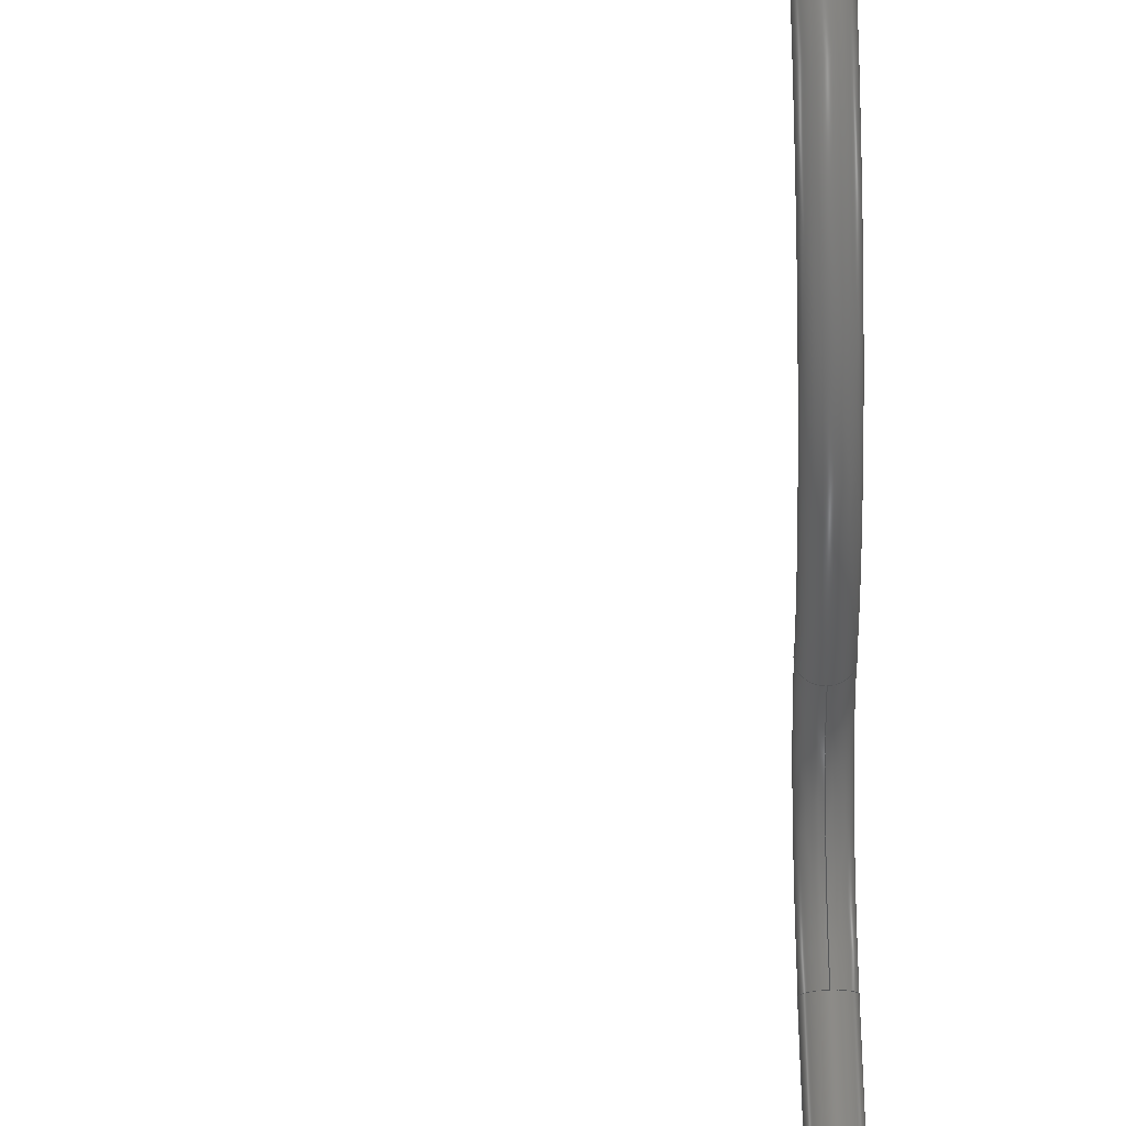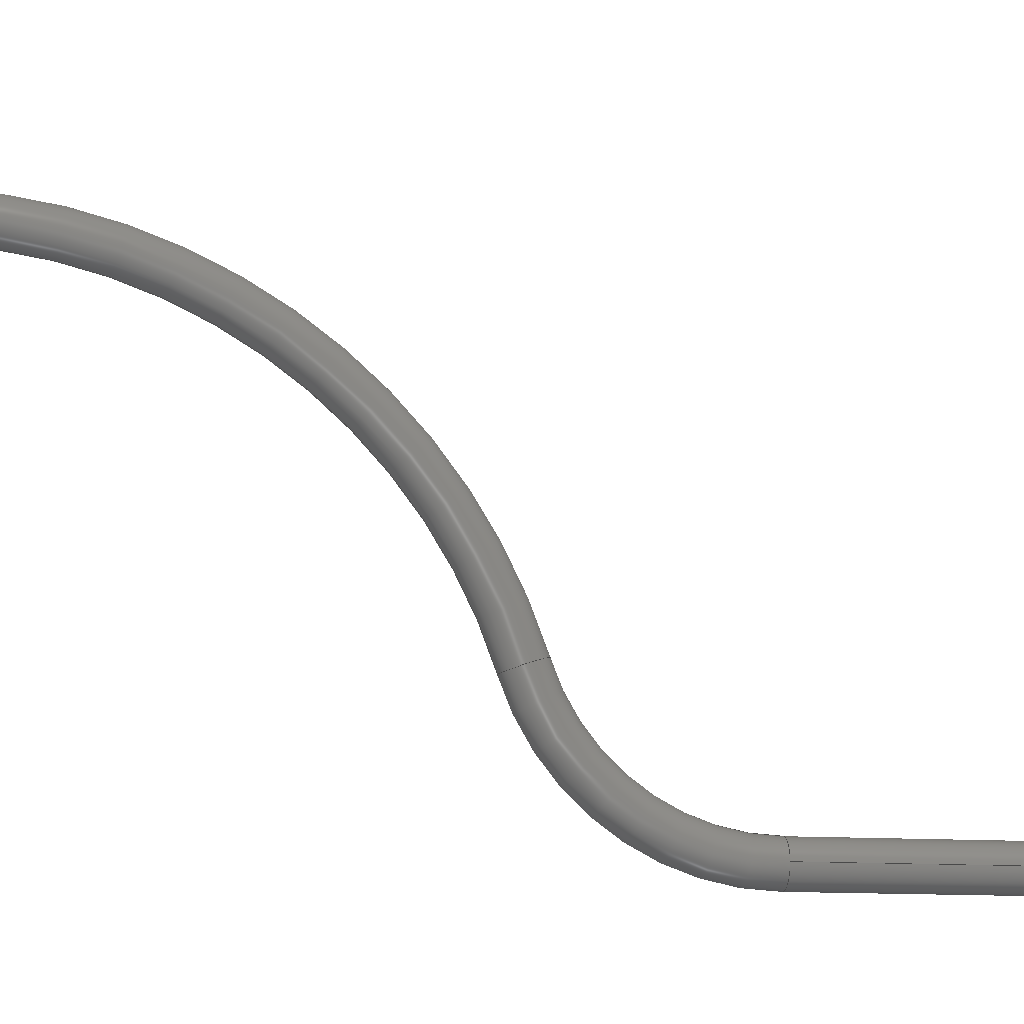
<metadata>
{"format":"step","ext":"step","renderer":"f3d","projection":"perspective","resolution":1024,"background":"white","views":[{"elev":74.5,"azim":-1.8,"up":"+Y"},{"elev":-8.7,"azim":-102.4,"up":"+Y"}]}
</metadata>
<code>
ISO-10303-21;
DATA;
#1=MECHANICAL_DESIGN_GEOMETRIC_PRESENTATION_REPRESENTATION('',(#4),#342);
#2=SHAPE_REPRESENTATION_RELATIONSHIP('SRR','None',#349,#3);
#3=ADVANCED_BREP_SHAPE_REPRESENTATION('',(#5),#341);
#4=STYLED_ITEM('',(#358),#5);
#5=MANIFOLD_SOLID_BREP('Body1',#162);
#6=B_SPLINE_CURVE_WITH_KNOTS('',3,(#299,#300,#301,#302,#303,#304,#305,
#306,#307,#308,#309,#310,#311,#312),.UNSPECIFIED.,.F.,.F.,(4,2,2,2,2,2,
4),(0.3141,0.3252,0.3901,0.4682,
0.5479,0.6278,0.6302),.UNSPECIFIED.);
#7=B_SPLINE_CURVE_WITH_KNOTS('',3,(#313,#314,#315,#316,#317,#318,#319,
#320,#321,#322,#323,#324,#325,#326,#327,#328),.UNSPECIFIED.,.F.,.F.,(4,
2,2,2,2,2,2,4),(-0.001837,1.314e-08,0.06488,
0.1337,0.2135,0.2557,0.2882,
0.3141),.UNSPECIFIED.);
#8=TOROIDAL_SURFACE('',#192,10,2);
#9=TOROIDAL_SURFACE('',#195,44.65,2);
#10=TOROIDAL_SURFACE('',#199,20,2);
#11=ELLIPSE('',#188,2.013,2);
#12=CYLINDRICAL_SURFACE('',#179,2);
#13=CYLINDRICAL_SURFACE('',#184,2);
#14=CYLINDRICAL_SURFACE('',#187,2);
#15=CYLINDRICAL_SURFACE('',#190,2);
#16=CIRCLE('',#178,2);
#17=CIRCLE('',#180,2);
#18=CIRCLE('',#181,2);
#19=CIRCLE('',#182,2);
#20=CIRCLE('',#183,2);
#21=CIRCLE('',#185,2);
#22=CIRCLE('',#186,2);
#23=CIRCLE('',#189,2);
#24=CIRCLE('',#191,2);
#25=CIRCLE('',#193,8);
#26=CIRCLE('',#196,42.65);
#27=CIRCLE('',#197,2);
#28=CIRCLE('',#198,2);
#29=CIRCLE('',#200,18);
#30=FACE_OUTER_BOUND('',#41,.T.);
#31=FACE_OUTER_BOUND('',#42,.T.);
#32=FACE_OUTER_BOUND('',#43,.T.);
#33=FACE_OUTER_BOUND('',#44,.T.);
#34=FACE_OUTER_BOUND('',#45,.T.);
#35=FACE_OUTER_BOUND('',#46,.T.);
#36=FACE_OUTER_BOUND('',#47,.T.);
#37=FACE_OUTER_BOUND('',#48,.T.);
#38=FACE_OUTER_BOUND('',#49,.T.);
#39=FACE_OUTER_BOUND('',#50,.T.);
#40=FACE_OUTER_BOUND('',#51,.T.);
#41=EDGE_LOOP('',(#101,#102,#103,#104));
#42=EDGE_LOOP('',(#105,#106));
#43=EDGE_LOOP('',(#107,#108,#109,#110,#111,#112,#113,#114,#115));
#44=EDGE_LOOP('',(#116,#117,#118,#119));
#45=EDGE_LOOP('',(#120,#121));
#46=EDGE_LOOP('',(#122,#123));
#47=EDGE_LOOP('',(#124,#125,#126,#127,#128,#129));
#48=EDGE_LOOP('',(#130));
#49=EDGE_LOOP('',(#131,#132,#133,#134,#135,#136,#137));
#50=EDGE_LOOP('',(#138,#139,#140,#141,#142,#143));
#51=EDGE_LOOP('',(#144,#145,#146));
#52=LINE('',#266,#58);
#53=LINE('',#268,#59);
#54=LINE('',#270,#60);
#55=LINE('',#271,#61);
#56=LINE('',#279,#62);
#57=LINE('',#287,#63);
#58=VECTOR('',#206,10);
#59=VECTOR('',#207,10);
#60=VECTOR('',#208,10);
#61=VECTOR('',#209,10);
#62=VECTOR('',#218,2);
#63=VECTOR('',#229,2);
#64=VERTEX_POINT('',#264);
#65=VERTEX_POINT('',#265);
#66=VERTEX_POINT('',#267);
#67=VERTEX_POINT('',#269);
#68=VERTEX_POINT('',#275);
#69=VERTEX_POINT('',#276);
#70=VERTEX_POINT('',#278);
#71=VERTEX_POINT('',#284);
#72=VERTEX_POINT('',#286);
#73=VERTEX_POINT('',#290);
#74=VERTEX_POINT('',#291);
#75=VERTEX_POINT('',#298);
#76=VERTEX_POINT('',#331);
#77=VERTEX_POINT('',#333);
#78=EDGE_CURVE('',#64,#65,#52,.T.);
#79=EDGE_CURVE('',#66,#64,#53,.T.);
#80=EDGE_CURVE('',#67,#66,#54,.T.);
#81=EDGE_CURVE('',#67,#65,#55,.T.);
#82=EDGE_CURVE('',#65,#67,#16,.T.);
#83=EDGE_CURVE('',#68,#69,#17,.T.);
#84=EDGE_CURVE('',#68,#70,#56,.T.);
#85=EDGE_CURVE('',#64,#70,#18,.T.);
#86=EDGE_CURVE('',#70,#66,#19,.T.);
#87=EDGE_CURVE('',#69,#68,#20,.T.);
#88=EDGE_CURVE('',#71,#71,#21,.T.);
#89=EDGE_CURVE('',#71,#72,#57,.T.);
#90=EDGE_CURVE('',#72,#72,#22,.T.);
#91=EDGE_CURVE('',#73,#74,#11,.T.);
#92=EDGE_CURVE('',#73,#74,#23,.T.);
#93=EDGE_CURVE('',#74,#73,#24,.T.);
#94=EDGE_CURVE('',#72,#74,#25,.T.);
#95=EDGE_CURVE('',#75,#73,#6,.T.);
#96=EDGE_CURVE('',#74,#75,#7,.T.);
#97=EDGE_CURVE('',#75,#76,#26,.T.);
#98=EDGE_CURVE('',#76,#77,#27,.T.);
#99=EDGE_CURVE('',#77,#76,#28,.T.);
#100=EDGE_CURVE('',#77,#69,#29,.T.);
#101=ORIENTED_EDGE('',*,*,#78,.F.);
#102=ORIENTED_EDGE('',*,*,#79,.F.);
#103=ORIENTED_EDGE('',*,*,#80,.F.);
#104=ORIENTED_EDGE('',*,*,#81,.T.);
#105=ORIENTED_EDGE('',*,*,#82,.F.);
#106=ORIENTED_EDGE('',*,*,#81,.F.);
#107=ORIENTED_EDGE('',*,*,#83,.F.);
#108=ORIENTED_EDGE('',*,*,#84,.T.);
#109=ORIENTED_EDGE('',*,*,#85,.F.);
#110=ORIENTED_EDGE('',*,*,#78,.T.);
#111=ORIENTED_EDGE('',*,*,#82,.T.);
#112=ORIENTED_EDGE('',*,*,#80,.T.);
#113=ORIENTED_EDGE('',*,*,#86,.F.);
#114=ORIENTED_EDGE('',*,*,#84,.F.);
#115=ORIENTED_EDGE('',*,*,#87,.F.);
#116=ORIENTED_EDGE('',*,*,#88,.F.);
#117=ORIENTED_EDGE('',*,*,#89,.T.);
#118=ORIENTED_EDGE('',*,*,#90,.T.);
#119=ORIENTED_EDGE('',*,*,#89,.F.);
#120=ORIENTED_EDGE('',*,*,#91,.F.);
#121=ORIENTED_EDGE('',*,*,#92,.T.);
#122=ORIENTED_EDGE('',*,*,#91,.T.);
#123=ORIENTED_EDGE('',*,*,#93,.T.);
#124=ORIENTED_EDGE('',*,*,#90,.F.);
#125=ORIENTED_EDGE('',*,*,#94,.T.);
#126=ORIENTED_EDGE('',*,*,#92,.F.);
#127=ORIENTED_EDGE('',*,*,#95,.F.);
#128=ORIENTED_EDGE('',*,*,#96,.F.);
#129=ORIENTED_EDGE('',*,*,#94,.F.);
#130=ORIENTED_EDGE('',*,*,#88,.T.);
#131=ORIENTED_EDGE('',*,*,#96,.T.);
#132=ORIENTED_EDGE('',*,*,#97,.T.);
#133=ORIENTED_EDGE('',*,*,#98,.T.);
#134=ORIENTED_EDGE('',*,*,#99,.T.);
#135=ORIENTED_EDGE('',*,*,#97,.F.);
#136=ORIENTED_EDGE('',*,*,#95,.T.);
#137=ORIENTED_EDGE('',*,*,#93,.F.);
#138=ORIENTED_EDGE('',*,*,#98,.F.);
#139=ORIENTED_EDGE('',*,*,#99,.F.);
#140=ORIENTED_EDGE('',*,*,#100,.T.);
#141=ORIENTED_EDGE('',*,*,#87,.T.);
#142=ORIENTED_EDGE('',*,*,#83,.T.);
#143=ORIENTED_EDGE('',*,*,#100,.F.);
#144=ORIENTED_EDGE('',*,*,#79,.T.);
#145=ORIENTED_EDGE('',*,*,#85,.T.);
#146=ORIENTED_EDGE('',*,*,#86,.T.);
#147=PLANE('',#176);
#148=PLANE('',#177);
#149=PLANE('',#194);
#150=PLANE('',#201);
#151=ADVANCED_FACE('',(#30),#147,.F.);
#152=ADVANCED_FACE('',(#31),#148,.F.);
#153=ADVANCED_FACE('',(#32),#12,.T.);
#154=ADVANCED_FACE('',(#33),#13,.T.);
#155=ADVANCED_FACE('',(#34),#14,.T.);
#156=ADVANCED_FACE('',(#35),#15,.T.);
#157=ADVANCED_FACE('',(#36),#8,.T.);
#158=ADVANCED_FACE('',(#37),#149,.F.);
#159=ADVANCED_FACE('',(#38),#9,.T.);
#160=ADVANCED_FACE('',(#39),#10,.T.);
#161=ADVANCED_FACE('',(#40),#150,.T.);
#162=CLOSED_SHELL('',(#151,#152,#153,#154,#155,#156,#157,#158,#159,#160,
#161));
#163=DERIVED_UNIT_ELEMENT(#165,1);
#164=DERIVED_UNIT_ELEMENT(#344,-3);
#165=(
MASS_UNIT()
NAMED_UNIT(*)
SI_UNIT(.KILO.,.GRAM.)
);
#166=DERIVED_UNIT((#163,#164));
#167=MEASURE_REPRESENTATION_ITEM('density measure',
POSITIVE_RATIO_MEASURE(7850),#166);
#168=PROPERTY_DEFINITION_REPRESENTATION(#173,#170);
#169=PROPERTY_DEFINITION_REPRESENTATION(#174,#171);
#170=REPRESENTATION('material name',(#172),#341);
#171=REPRESENTATION('density',(#167),#341);
#172=DESCRIPTIVE_REPRESENTATION_ITEM('Steel','Steel');
#173=PROPERTY_DEFINITION('material property','material name',#351);
#174=PROPERTY_DEFINITION('material property','density of part',#351);
#175=AXIS2_PLACEMENT_3D('placement',#262,#202,#203);
#176=AXIS2_PLACEMENT_3D('',#263,#204,#205);
#177=AXIS2_PLACEMENT_3D('',#272,#210,#211);
#178=AXIS2_PLACEMENT_3D('',#273,#212,#213);
#179=AXIS2_PLACEMENT_3D('',#274,#214,#215);
#180=AXIS2_PLACEMENT_3D('',#277,#216,#217);
#181=AXIS2_PLACEMENT_3D('',#280,#219,#220);
#182=AXIS2_PLACEMENT_3D('',#281,#221,#222);
#183=AXIS2_PLACEMENT_3D('',#282,#223,#224);
#184=AXIS2_PLACEMENT_3D('',#283,#225,#226);
#185=AXIS2_PLACEMENT_3D('',#285,#227,#228);
#186=AXIS2_PLACEMENT_3D('',#288,#230,#231);
#187=AXIS2_PLACEMENT_3D('',#289,#232,#233);
#188=AXIS2_PLACEMENT_3D('',#292,#234,#235);
#189=AXIS2_PLACEMENT_3D('',#293,#236,#237);
#190=AXIS2_PLACEMENT_3D('',#294,#238,#239);
#191=AXIS2_PLACEMENT_3D('',#295,#240,#241);
#192=AXIS2_PLACEMENT_3D('',#296,#242,#243);
#193=AXIS2_PLACEMENT_3D('',#297,#244,#245);
#194=AXIS2_PLACEMENT_3D('',#329,#246,#247);
#195=AXIS2_PLACEMENT_3D('',#330,#248,#249);
#196=AXIS2_PLACEMENT_3D('',#332,#250,#251);
#197=AXIS2_PLACEMENT_3D('',#334,#252,#253);
#198=AXIS2_PLACEMENT_3D('',#335,#254,#255);
#199=AXIS2_PLACEMENT_3D('',#336,#256,#257);
#200=AXIS2_PLACEMENT_3D('',#337,#258,#259);
#201=AXIS2_PLACEMENT_3D('',#338,#260,#261);
#202=DIRECTION('axis',(0,0,1));
#203=DIRECTION('refdir',(1,0,0));
#204=DIRECTION('center_axis',(0,1,0));
#205=DIRECTION('ref_axis',(0,0,1));
#206=DIRECTION('',(0,0,-1));
#207=DIRECTION('',(1,0,0));
#208=DIRECTION('',(0,0,1));
#209=DIRECTION('',(1,0,0));
#210=DIRECTION('center_axis',(0,0,-1));
#211=DIRECTION('ref_axis',(0,1,0));
#212=DIRECTION('center_axis',(0,0,-1));
#213=DIRECTION('ref_axis',(1,0,0));
#214=DIRECTION('center_axis',(0,0,-1));
#215=DIRECTION('ref_axis',(1,0,0));
#216=DIRECTION('center_axis',(0,0,-1));
#217=DIRECTION('ref_axis',(1,0,0));
#218=DIRECTION('',(0,0,1));
#219=DIRECTION('center_axis',(0,0,1));
#220=DIRECTION('ref_axis',(1,0,0));
#221=DIRECTION('center_axis',(0,0,1));
#222=DIRECTION('ref_axis',(1,0,0));
#223=DIRECTION('center_axis',(0,0,-1));
#224=DIRECTION('ref_axis',(1,0,0));
#225=DIRECTION('center_axis',(-1,4.29e-25,-8.069e-17));
#226=DIRECTION('ref_axis',(-2.927e-25,-1,-1.69e-09));
#227=DIRECTION('center_axis',(-1,-2.833e-16,2.655e-13));
#228=DIRECTION('ref_axis',(2.833e-16,-1,-1.69e-09));
#229=DIRECTION('',(1,-4.29e-25,8.069e-17));
#230=DIRECTION('center_axis',(-1,-2.833e-16,2.655e-13));
#231=DIRECTION('ref_axis',(2.833e-16,-1,-1.69e-09));
#232=DIRECTION('center_axis',(1.49e-08,1,0));
#233=DIRECTION('ref_axis',(1,-1.49e-08,-1.69e-09));
#234=DIRECTION('center_axis',(7.498e-09,0.9936,0.1127));
#235=DIRECTION('ref_axis',(-1.284e-24,0.1127,-0.9936));
#236=DIRECTION('center_axis',(1.49e-08,1,-2.655e-13));
#237=DIRECTION('ref_axis',(1,-1.49e-08,-1.69e-09));
#238=DIRECTION('center_axis',(1.654e-24,0.9746,0.224));
#239=DIRECTION('ref_axis',(1,3.619e-24,-7.755e-25));
#240=DIRECTION('center_axis',(0,-0.9746,-0.224));
#241=DIRECTION('ref_axis',(1,0,0));
#242=DIRECTION('center_axis',(2.213e-23,-8.069e-17,
-1));
#243=DIRECTION('ref_axis',(1.49e-08,1,0));
#244=DIRECTION('center_axis',(-2.213e-23,8.069e-17,
1));
#245=DIRECTION('ref_axis',(1.49e-08,1,-8.069e-17));
#246=DIRECTION('center_axis',(1,2.833e-16,-2.655e-13));
#247=DIRECTION('ref_axis',(2.833e-16,-1,-1.69e-09));
#248=DIRECTION('center_axis',(-1,0,0));
#249=DIRECTION('ref_axis',(0,0,1));
#250=DIRECTION('center_axis',(1,0,0));
#251=DIRECTION('ref_axis',(0,0,1));
#252=DIRECTION('center_axis',(0,0.9509,-0.3093));
#253=DIRECTION('ref_axis',(1,0,0));
#254=DIRECTION('center_axis',(0,0.9509,-0.3093));
#255=DIRECTION('ref_axis',(1,0,0));
#256=DIRECTION('center_axis',(1,0,0));
#257=DIRECTION('ref_axis',(0,0,-1));
#258=DIRECTION('center_axis',(-1,0,0));
#259=DIRECTION('ref_axis',(0,0,-1));
#260=DIRECTION('center_axis',(0,0,1));
#261=DIRECTION('ref_axis',(1,0,0));
#262=CARTESIAN_POINT('',(0,0,0));
#263=CARTESIAN_POINT('Origin',(0,-1,10));
#264=CARTESIAN_POINT('',(1.732,-1,25));
#265=CARTESIAN_POINT('',(1.732,-1,10));
#266=CARTESIAN_POINT('',(1.732,-1,25));
#267=CARTESIAN_POINT('',(-1.732,-1,25));
#268=CARTESIAN_POINT('',(0,-1,25));
#269=CARTESIAN_POINT('',(-1.732,-1,10));
#270=CARTESIAN_POINT('',(-1.732,-1,25));
#271=CARTESIAN_POINT('',(0,-1,10));
#272=CARTESIAN_POINT('Origin',(0,-2,10));
#273=CARTESIAN_POINT('Origin',(0,0,10));
#274=CARTESIAN_POINT('Origin',(0,0,25));
#275=CARTESIAN_POINT('',(-2,-2.449e-16,-35));
#276=CARTESIAN_POINT('',(-2.449e-16,2,-35));
#277=CARTESIAN_POINT('Origin',(0,0,-35));
#278=CARTESIAN_POINT('',(-2,2.449e-16,25));
#279=CARTESIAN_POINT('',(-2,2.449e-16,25));
#280=CARTESIAN_POINT('Origin',(0,0,25));
#281=CARTESIAN_POINT('Origin',(0,0,25));
#282=CARTESIAN_POINT('Origin',(0,0,-35));
#283=CARTESIAN_POINT('Origin',(-10,1.332e-14,-140));
#284=CARTESIAN_POINT('',(-35,2,-140));
#285=CARTESIAN_POINT('Origin',(-35,1.332e-14,-140));
#286=CARTESIAN_POINT('',(-10,2,-140));
#287=CARTESIAN_POINT('',(-10,2,-140));
#288=CARTESIAN_POINT('Origin',(-10,1.332e-14,-140));
#289=CARTESIAN_POINT('Origin',(2.779e-21,10,-140));
#290=CARTESIAN_POINT('',(2,10,-140));
#291=CARTESIAN_POINT('',(-2,10,-140));
#292=CARTESIAN_POINT('Origin',(1.357e-21,10,-140));
#293=CARTESIAN_POINT('Origin',(2.779e-21,10,-140));
#294=CARTESIAN_POINT('Origin',(1.357e-21,10,-140));
#295=CARTESIAN_POINT('Origin',(0,10,-140));
#296=CARTESIAN_POINT('Origin',(-10,10,-140));
#297=CARTESIAN_POINT('Origin',(-10,10,-140));
#298=CARTESIAN_POINT('',(-2.008e-10,9.771,-138));
#299=CARTESIAN_POINT('Ctrl Pts',(-4.016e-10,9.771,
-138));
#300=CARTESIAN_POINT('Ctrl Pts',(0.03719,9.77,-138));
#301=CARTESIAN_POINT('Ctrl Pts',(0.07439,9.77,-138));
#302=CARTESIAN_POINT('Ctrl Pts',(0.3274,9.77,-138));
#303=CARTESIAN_POINT('Ctrl Pts',(0.5398,9.775,-138.1));
#304=CARTESIAN_POINT('Ctrl Pts',(0.9817,9.793,-138.2));
#305=CARTESIAN_POINT('Ctrl Pts',(1.202,9.809,-138.4));
#306=CARTESIAN_POINT('Ctrl Pts',(1.579,9.851,-138.7));
#307=CARTESIAN_POINT('Ctrl Pts',(1.731,9.877,-139));
#308=CARTESIAN_POINT('Ctrl Pts',(1.941,9.935,-139.5));
#309=CARTESIAN_POINT('Ctrl Pts',(1.997,9.966,-139.7));
#310=CARTESIAN_POINT('Ctrl Pts',(2,9.998,-140));
#311=CARTESIAN_POINT('Ctrl Pts',(2,9.999,-140));
#312=CARTESIAN_POINT('Ctrl Pts',(2,10,-140));
#313=CARTESIAN_POINT('Ctrl Pts',(-2,10,-140));
#314=CARTESIAN_POINT('Ctrl Pts',(-2,9.999,-140));
#315=CARTESIAN_POINT('Ctrl Pts',(-2,9.999,-140));
#316=CARTESIAN_POINT('Ctrl Pts',(-1.998,9.975,-139.8));
#317=CARTESIAN_POINT('Ctrl Pts',(-1.961,9.952,-139.6));
#318=CARTESIAN_POINT('Ctrl Pts',(-1.818,9.906,-139.1));
#319=CARTESIAN_POINT('Ctrl Pts',(-1.707,9.884,-138.9));
#320=CARTESIAN_POINT('Ctrl Pts',(-1.4,9.84,-138.5));
#321=CARTESIAN_POINT('Ctrl Pts',(-1.195,9.82,-138.4));
#322=CARTESIAN_POINT('Ctrl Pts',(-0.8395,9.796,-138.2));
#323=CARTESIAN_POINT('Ctrl Pts',(-0.7096,9.789,-138.1));
#324=CARTESIAN_POINT('Ctrl Pts',(-0.4712,9.779,-138.1));
#325=CARTESIAN_POINT('Ctrl Pts',(-0.365,9.776,-138));
#326=CARTESIAN_POINT('Ctrl Pts',(-0.172,9.772,-138));
#327=CARTESIAN_POINT('Ctrl Pts',(-0.08604,9.771,-138));
#328=CARTESIAN_POINT('Ctrl Pts',(-4.016e-10,9.771,
-138));
#329=CARTESIAN_POINT('Origin',(-35,-2.893e-21,
-140));
#330=CARTESIAN_POINT('Origin',(0,-4.441e-15,-96.48));
#331=CARTESIAN_POINT('',(2.449e-16,13.19,-55.92));
#332=CARTESIAN_POINT('Origin',(2.449e-16,-4.441e-15,
-96.48));
#333=CARTESIAN_POINT('',(-2.449e-16,14.43,-52.12));
#334=CARTESIAN_POINT('Origin',(0,13.81,-54.02));
#335=CARTESIAN_POINT('Origin',(0,13.81,-54.02));
#336=CARTESIAN_POINT('Origin',(0,20,-35));
#337=CARTESIAN_POINT('Origin',(-2.449e-16,20,-35));
#338=CARTESIAN_POINT('Origin',(0,0,25));
#339=UNCERTAINTY_MEASURE_WITH_UNIT(LENGTH_MEASURE(0.01),#343,
'DISTANCE_ACCURACY_VALUE',
'Maximum model space distance between geometric entities at asserted c
onnectivities');
#340=UNCERTAINTY_MEASURE_WITH_UNIT(LENGTH_MEASURE(0.01),#343,
'DISTANCE_ACCURACY_VALUE',
'Maximum model space distance between geometric entities at asserted c
onnectivities');
#341=(
GEOMETRIC_REPRESENTATION_CONTEXT(3)
GLOBAL_UNCERTAINTY_ASSIGNED_CONTEXT((#339))
GLOBAL_UNIT_ASSIGNED_CONTEXT((#343,#345,#346))
REPRESENTATION_CONTEXT('','3D')
);
#342=(
GEOMETRIC_REPRESENTATION_CONTEXT(3)
GLOBAL_UNCERTAINTY_ASSIGNED_CONTEXT((#340))
GLOBAL_UNIT_ASSIGNED_CONTEXT((#343,#345,#346))
REPRESENTATION_CONTEXT('','3D')
);
#343=(
LENGTH_UNIT()
NAMED_UNIT(*)
SI_UNIT(.MILLI.,.METRE.)
);
#344=(
LENGTH_UNIT()
NAMED_UNIT(*)
SI_UNIT($,.METRE.)
);
#345=(
NAMED_UNIT(*)
PLANE_ANGLE_UNIT()
SI_UNIT($,.RADIAN.)
);
#346=(
NAMED_UNIT(*)
SI_UNIT($,.STERADIAN.)
SOLID_ANGLE_UNIT()
);
#347=SHAPE_DEFINITION_REPRESENTATION(#348,#349);
#348=PRODUCT_DEFINITION_SHAPE('',$,#351);
#349=SHAPE_REPRESENTATION('',(#175),#341);
#350=PRODUCT_DEFINITION_CONTEXT('part definition',#355,'design');
#351=PRODUCT_DEFINITION('strut','strut',#352,#350);
#352=PRODUCT_DEFINITION_FORMATION('',$,#357);
#353=PRODUCT_RELATED_PRODUCT_CATEGORY('strut','strut',(#357));
#354=APPLICATION_PROTOCOL_DEFINITION('international standard',
'automotive_design',2009,#355);
#355=APPLICATION_CONTEXT(
'Core Data for Automotive Mechanical Design Process');
#356=PRODUCT_CONTEXT('part definition',#355,'mechanical');
#357=PRODUCT('strut','strut',$,(#356));
#358=PRESENTATION_STYLE_ASSIGNMENT((#359));
#359=SURFACE_STYLE_USAGE(.BOTH.,#360);
#360=SURFACE_SIDE_STYLE('',(#361));
#361=SURFACE_STYLE_FILL_AREA(#362);
#362=FILL_AREA_STYLE('Steel - Satin',(#363));
#363=FILL_AREA_STYLE_COLOUR('Steel - Satin',#364);
#364=COLOUR_RGB('Steel - Satin',0.6275,0.6275,0.6275);
ENDSEC;
END-ISO-10303-21;

</code>
